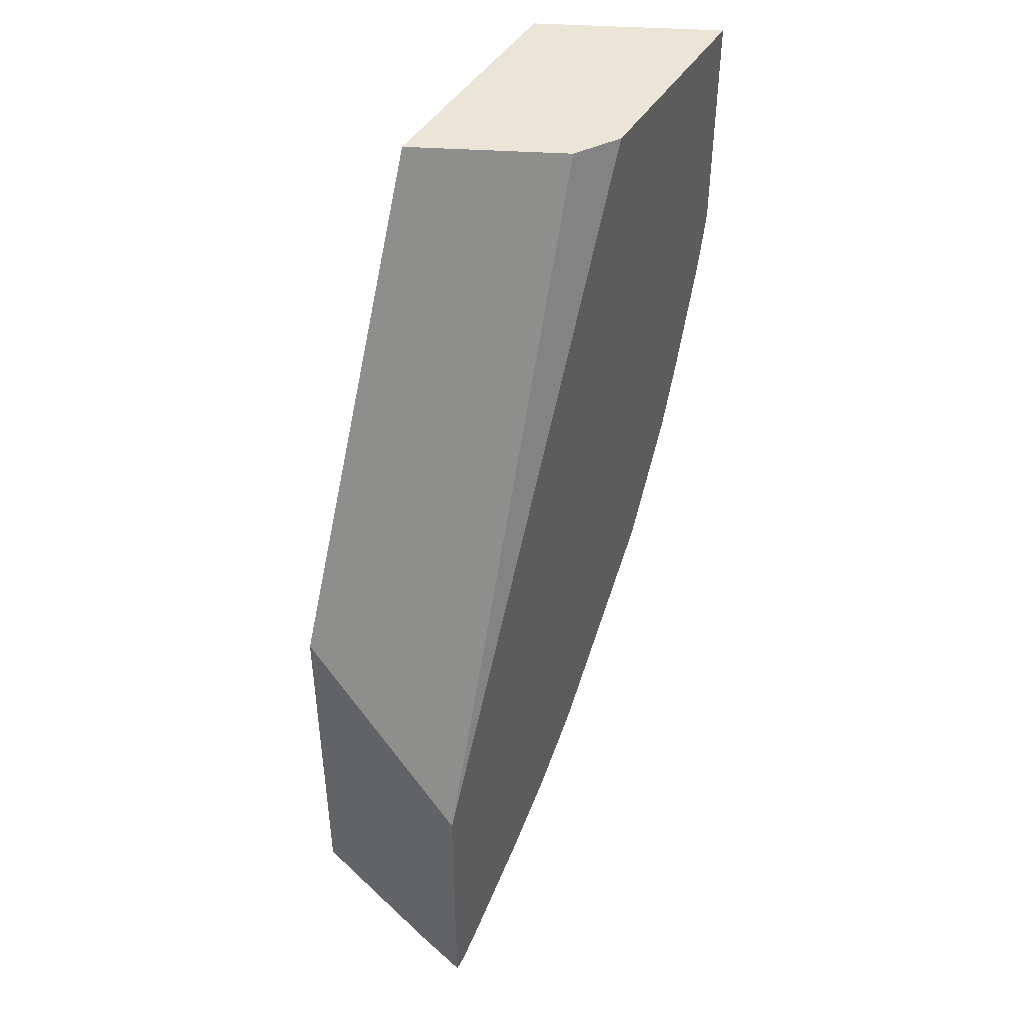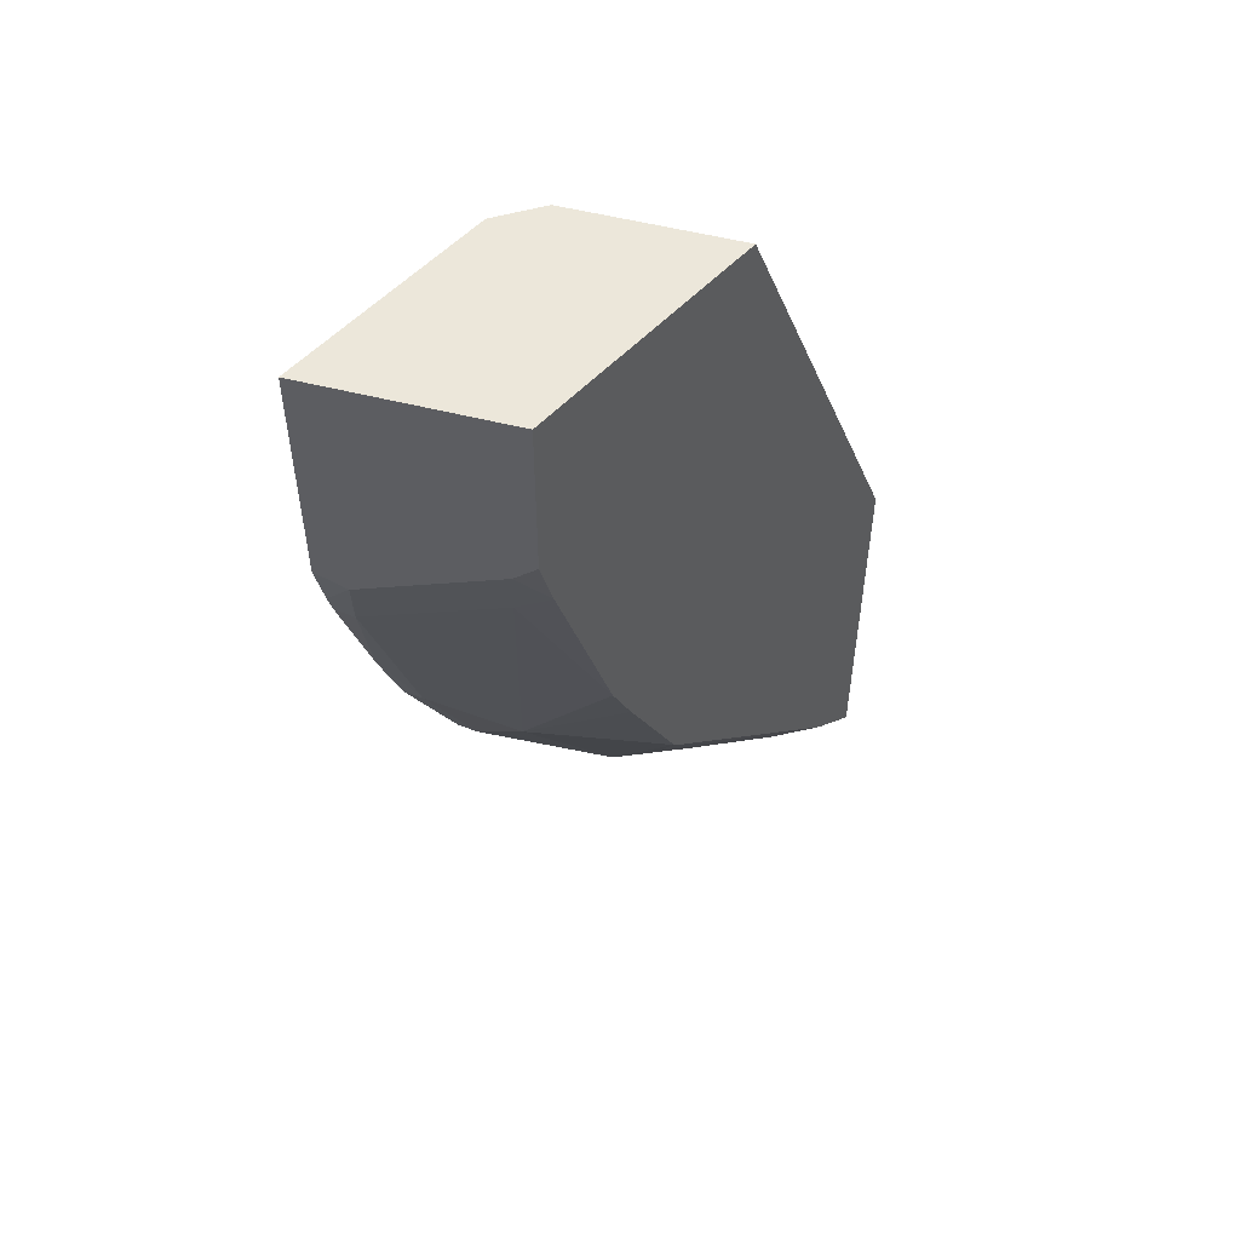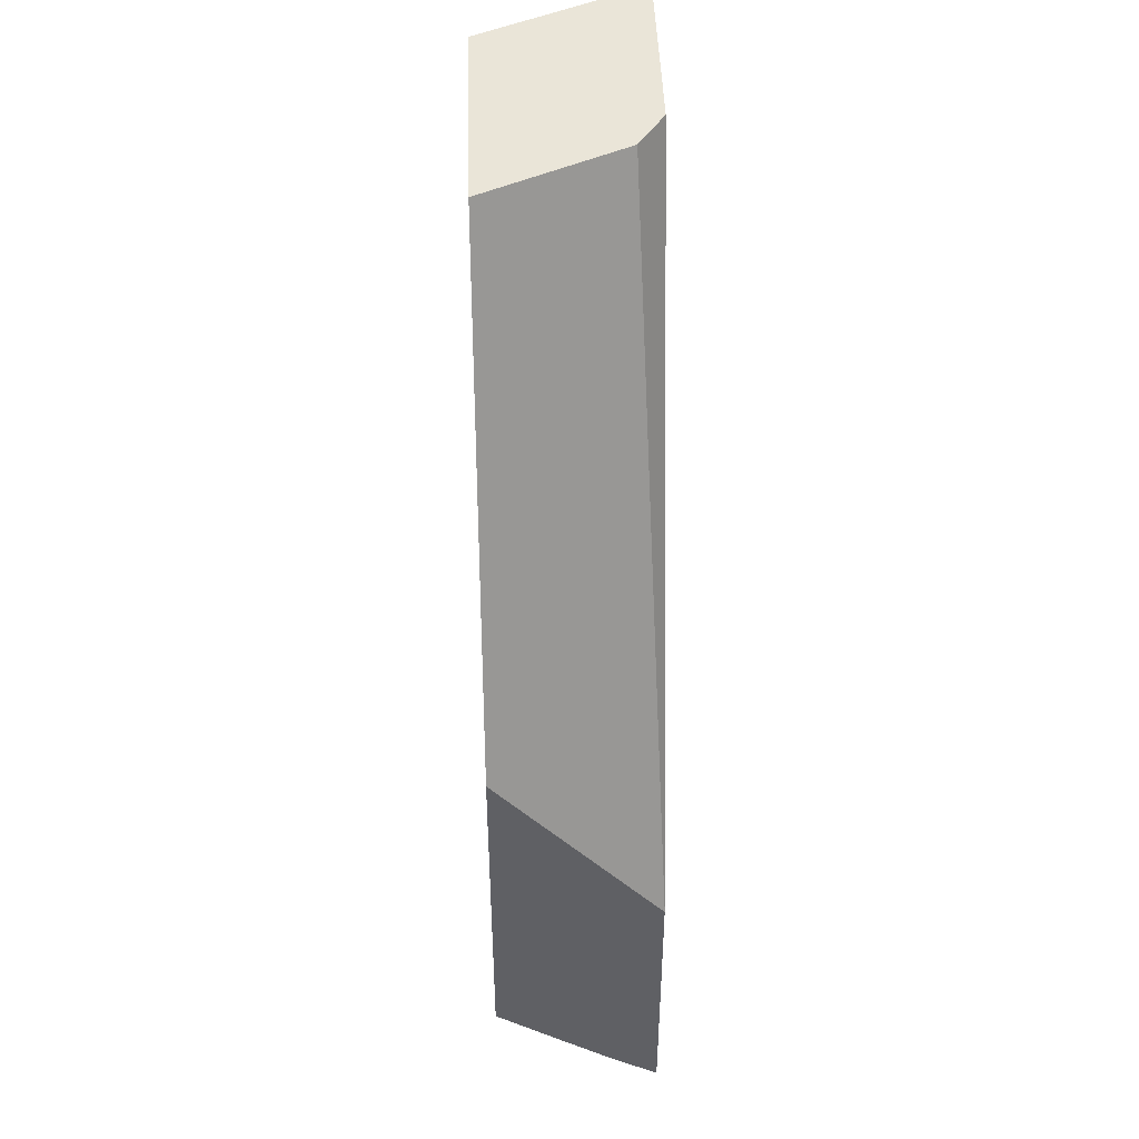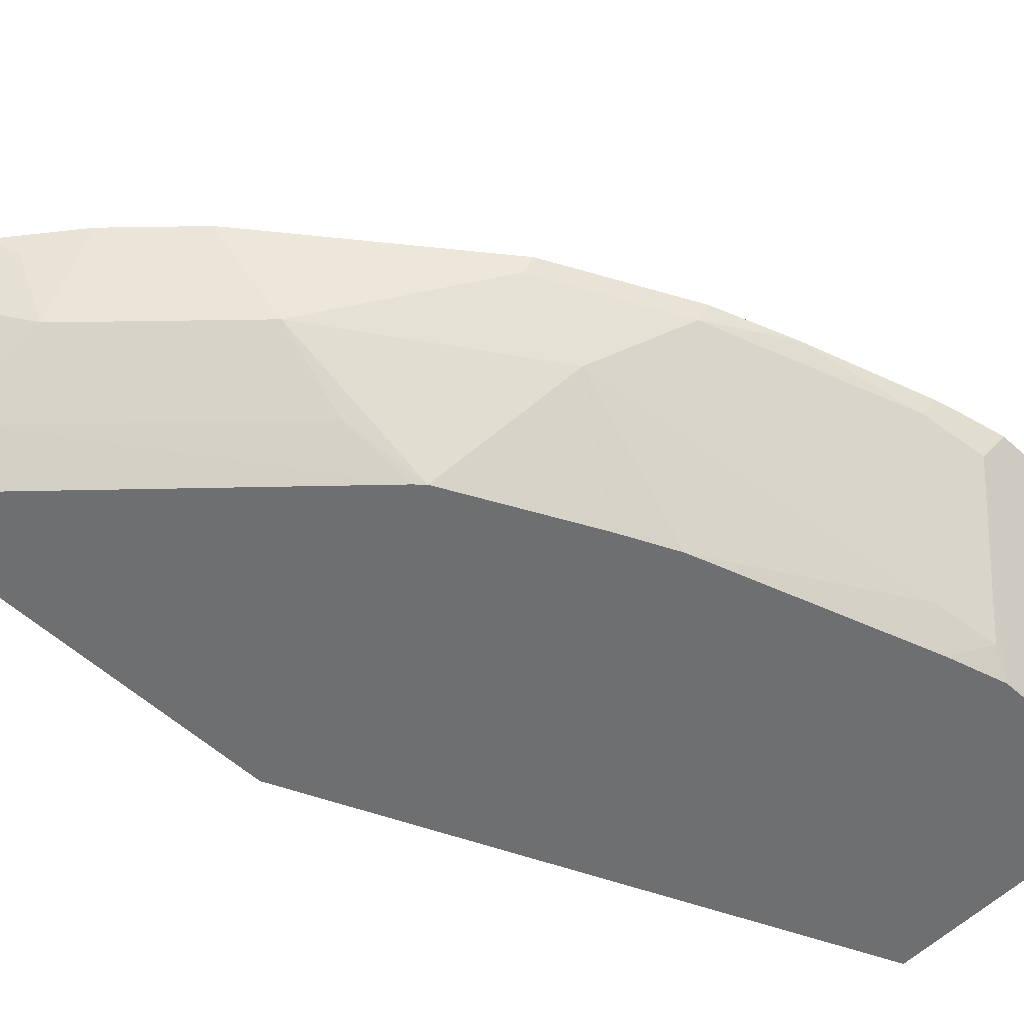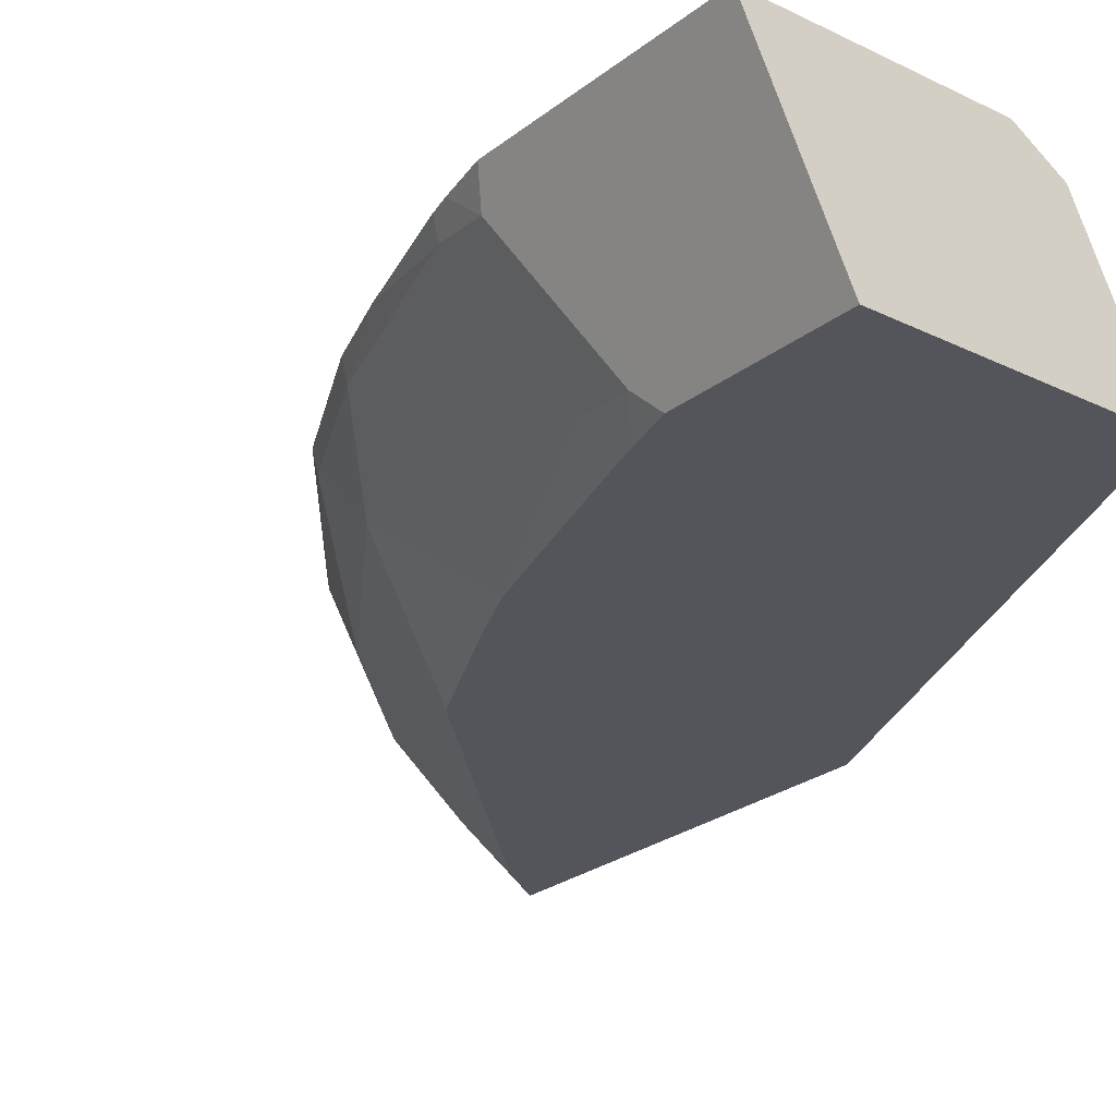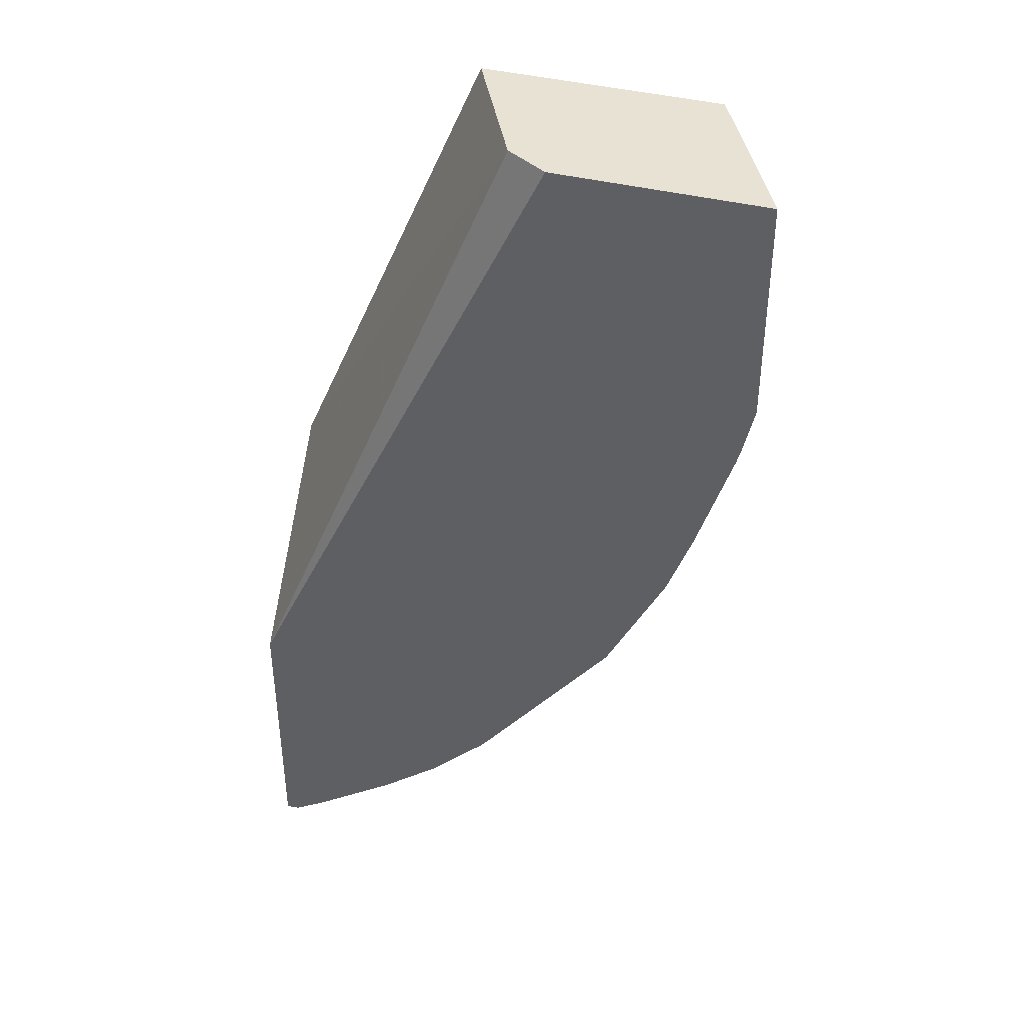
<metadata>
{"format":"obj","ext":"obj","renderer":"f3d","projection":"perspective","resolution":1024,"background":"white","views":[{"elev":45.7,"azim":120.5,"up":"+Z"},{"elev":53.7,"azim":-48.3,"up":"+Z"},{"elev":45.1,"azim":88.2,"up":"+Z"},{"elev":-54.6,"azim":-134.1,"up":"+Y"},{"elev":-25.0,"azim":-38.6,"up":"+Y"},{"elev":40.8,"azim":-163.0,"up":"+Z"}]}
</metadata>
<code>
v -0.6134 -0.3322 -0.01238
v -0.6063 -0.3464 -0.01238
v -0.4997 -0.3322 -0.01238
v -0.6134 -0.3322 -0.1336
v -0.5685 -0.422 -0.01238
v -0.6063 -0.3464 -0.1408
v -0.4763 -0.3464 -0.01238
v -0.3249 -0.3322 -0.3822
v -0.608 -0.3322 -0.1576
v -0.4386 -0.422 -0.01238
v -0.5685 -0.422 -0.0977
v -0.6008 -0.341 -0.1705
v -0.5684 -0.406 -0.138
v -0.5738 -0.4114 -0.1083
v -0.4748 -0.3495 -0.01238
v -0.3249 -0.422 -0.2763
v -0.3249 -0.3322 -0.5353
v -0.6052 -0.3322 -0.1683
v -0.5605 -0.422 -0.1255
v -0.5684 -0.3735 -0.203
v -0.5862 -0.3322 -0.2284
v -0.5684 -0.341 -0.2679
v -0.5359 -0.3735 -0.3004
v -0.5244 -0.422 -0.2351
v -0.5603 -0.422 -0.1261
v -0.3249 -0.422 -0.4738
v -0.3249 -0.3567 -0.52
v -0.341 -0.341 -0.5278
v -0.3322 -0.3322 -0.5344
v -0.5728 -0.3322 -0.2657
v -0.5359 -0.341 -0.3329
v -0.4709 -0.3735 -0.3978
v -0.4791 -0.422 -0.3275
v -0.5116 -0.422 -0.2626
v -0.3519 -0.422 -0.4537
v -0.3712 -0.4036 -0.4604
v -0.341 -0.406 -0.479
v -0.3249 -0.3899 -0.4967
v -0.3249 -0.3571 -0.5197
v -0.3498 -0.3322 -0.5234
v -0.406 -0.3735 -0.4628
v -0.406 -0.341 -0.479
v -0.3972 -0.3322 -0.49
v -0.5403 -0.3322 -0.3307
v -0.468 -0.3322 -0.4244
v -0.4631 -0.3322 -0.4306
v -0.4361 -0.4036 -0.3955
v -0.4686 -0.4036 -0.363
v -0.4747 -0.422 -0.3322
v -0.4306 -0.3322 -0.463
f 26 35 36
f 22 30 44
f 23 34 24
f 23 33 34
f 23 32 33
f 23 31 32
f 22 31 23
f 22 44 31
f 21 30 22
f 13 20 23
f 17 28 29
f 17 27 28
f 14 25 19
f 13 25 14
f 13 24 25
f 13 23 24
f 26 36 37
f 12 22 20
f 12 21 22
f 12 18 21
f 20 22 23
f 26 28 38
f 31 44 45
f 28 40 29
f 12 20 13
f 47 49 48
f 42 50 43
f 41 46 50
f 41 50 42
f 36 47 41
f 36 49 47
f 36 41 37
f 35 49 36
f 33 48 49
f 32 48 33
f 32 47 48
f 32 41 47
f 32 46 41
f 32 45 46
f 31 45 32
f 28 43 40
f 28 42 43
f 28 41 42
f 28 37 41
f 28 39 38
f 27 39 28
f 11 14 19
f 26 37 28
f 9 18 12
f 1 6 2
f 1 4 6
f 1 9 4
f 1 18 9
f 1 21 18
f 1 30 21
f 1 44 30
f 1 45 44
f 1 46 45
f 1 50 46
f 1 43 50
f 1 40 43
f 1 29 40
f 1 17 29
f 1 8 17
f 1 3 8
f 1 7 3
f 1 15 7
f 1 10 15
f 1 2 5
f 10 16 15
f 2 6 11
f 2 11 5
f 1 5 10
f 8 39 27
f 8 27 17
f 8 38 39
f 8 26 38
f 8 16 26
f 7 16 8
f 7 15 16
f 3 7 8
f 6 13 14
f 6 12 13
f 6 9 12
f 6 14 11
f 5 26 16
f 5 35 26
f 5 49 35
f 5 33 49
f 5 34 33
f 5 24 34
f 5 25 24
f 5 19 25
f 5 11 19
f 5 16 10
f 4 9 6

</code>
